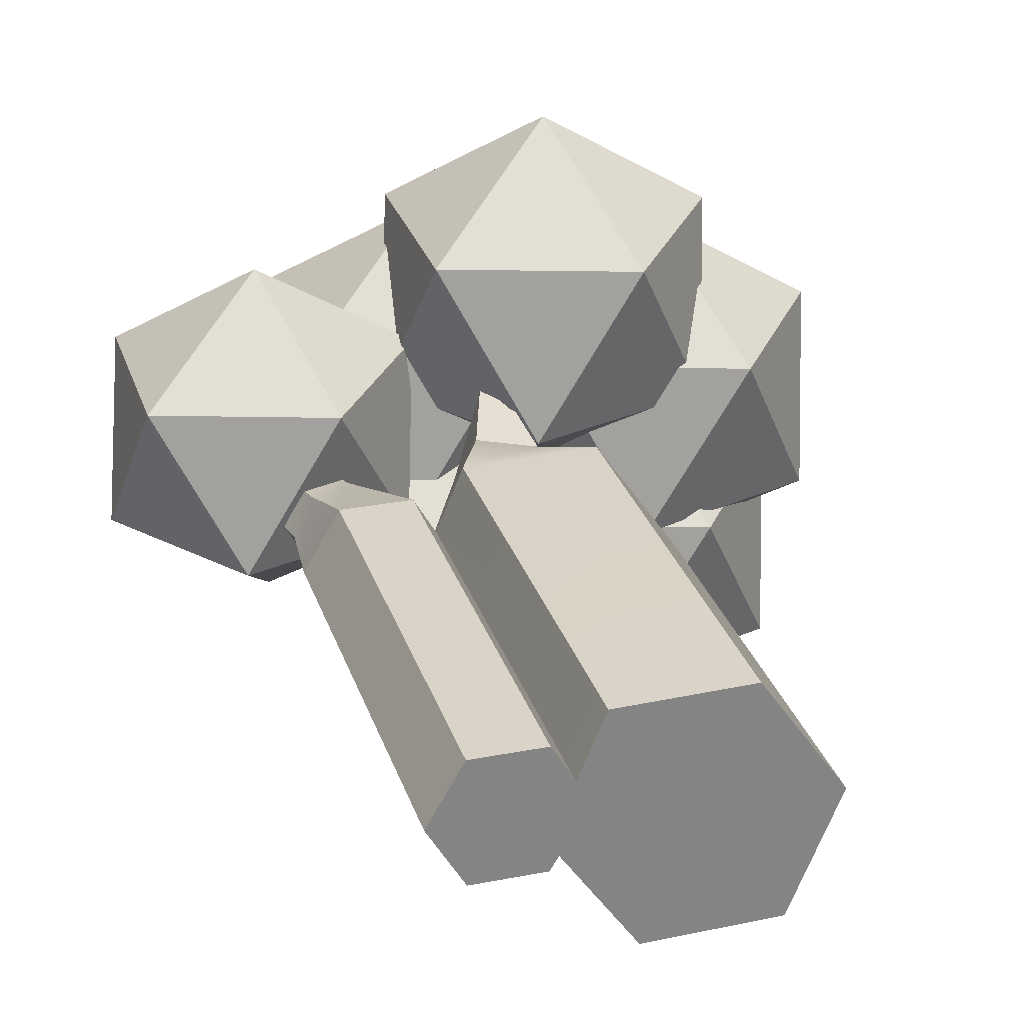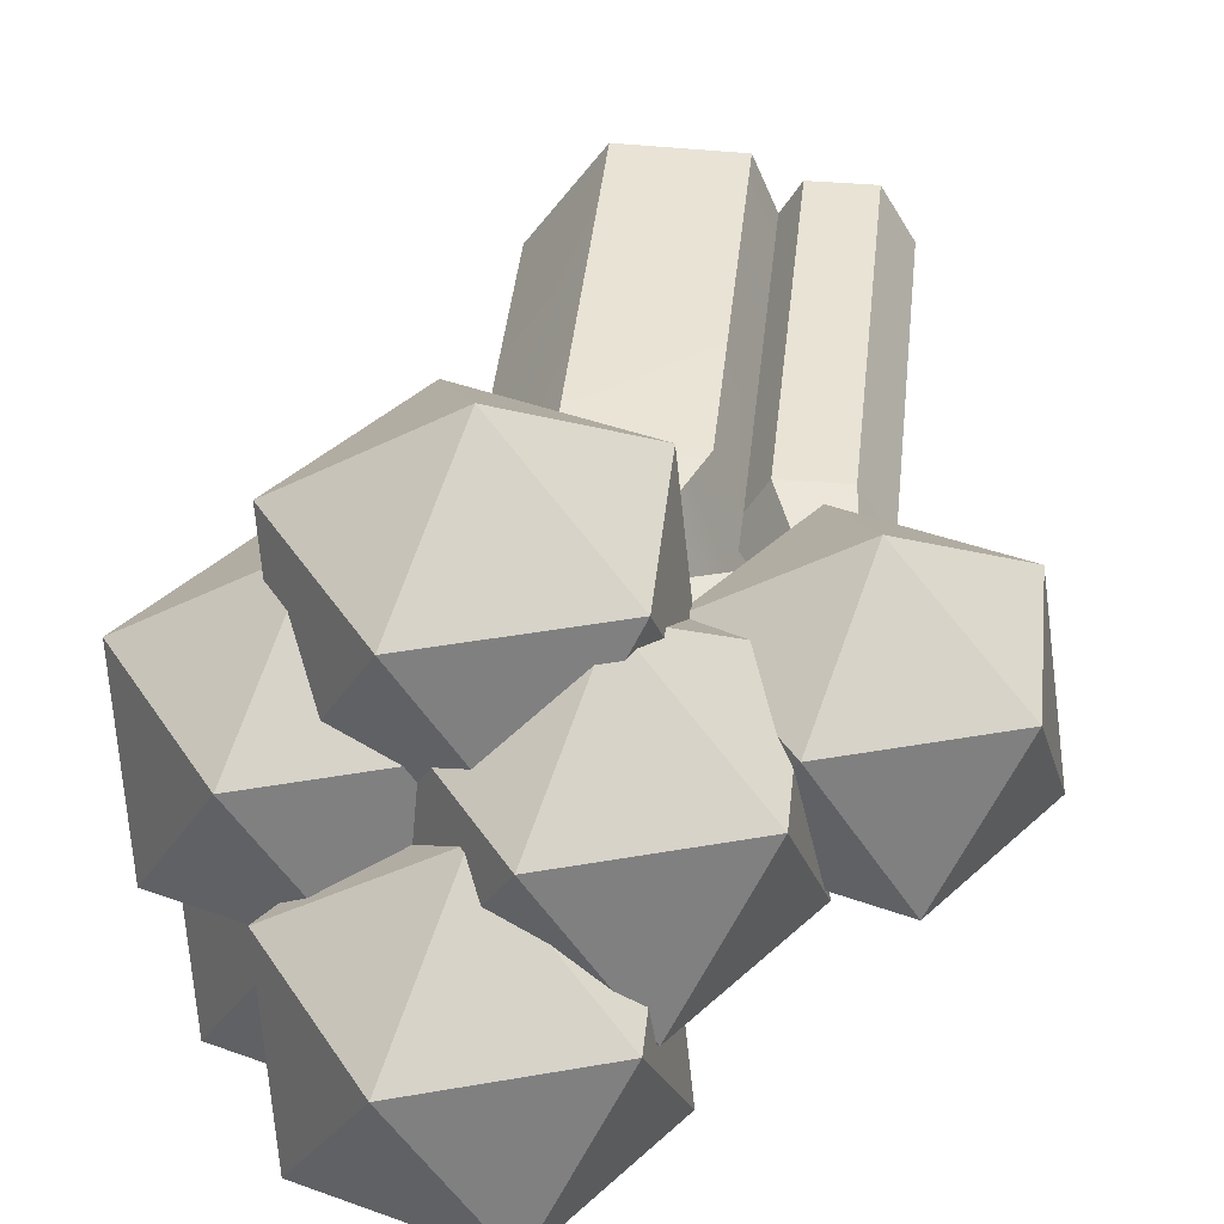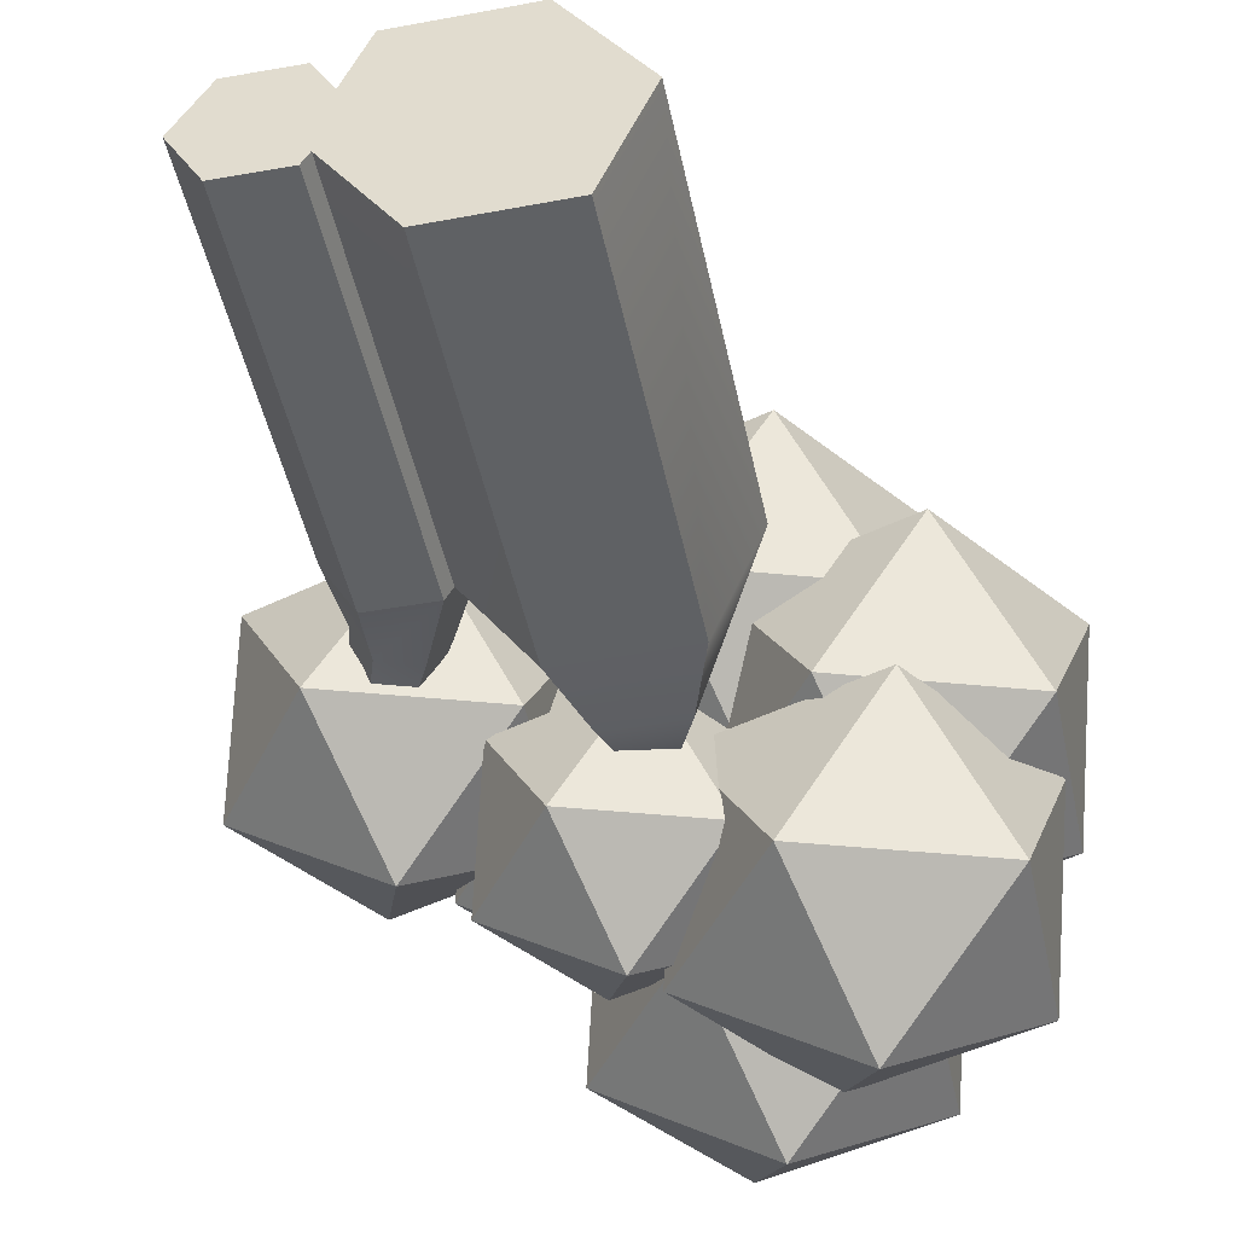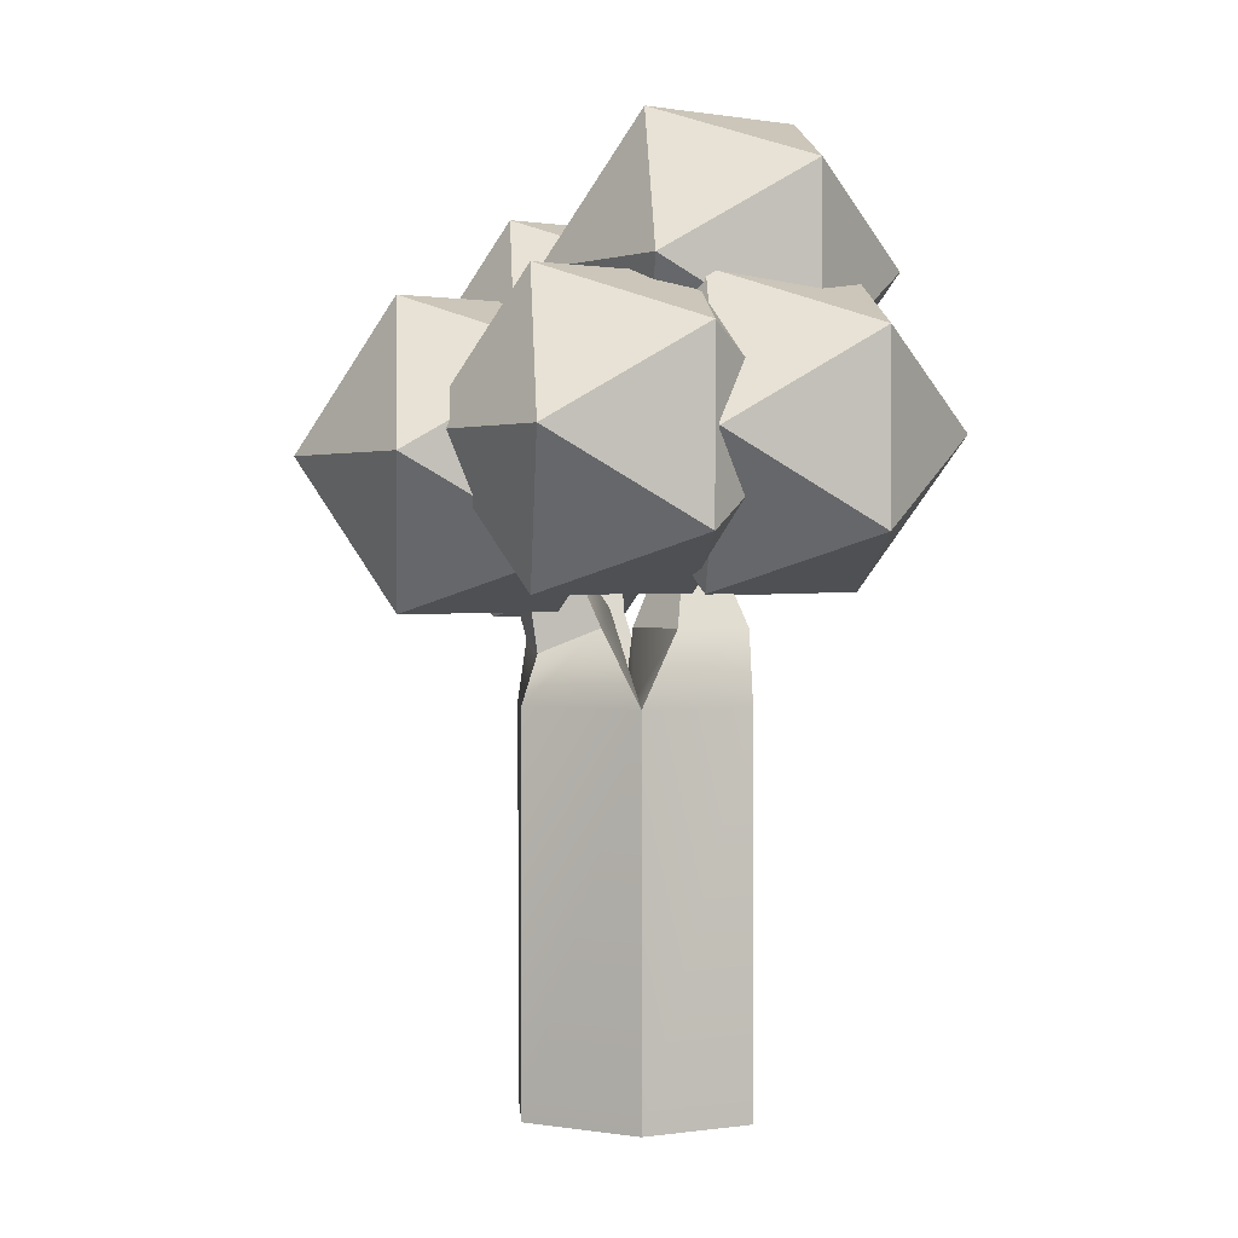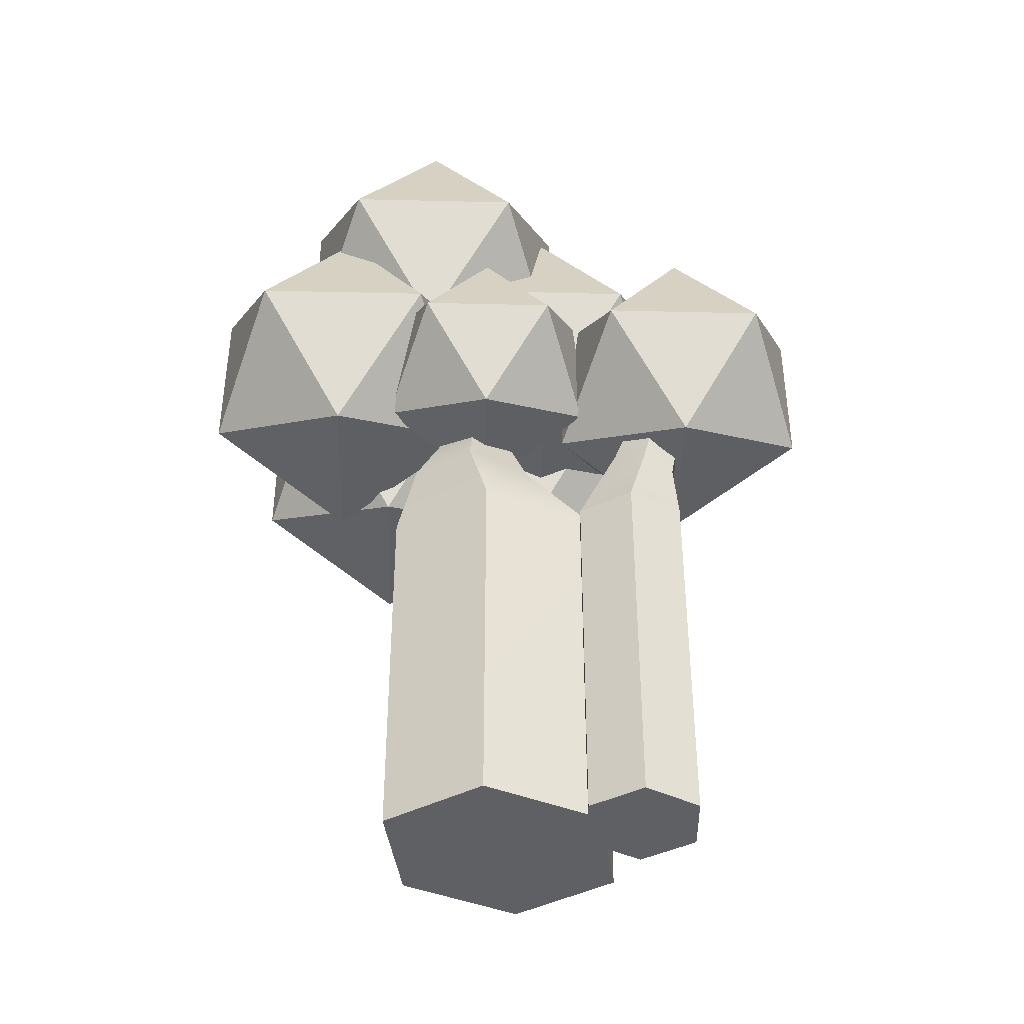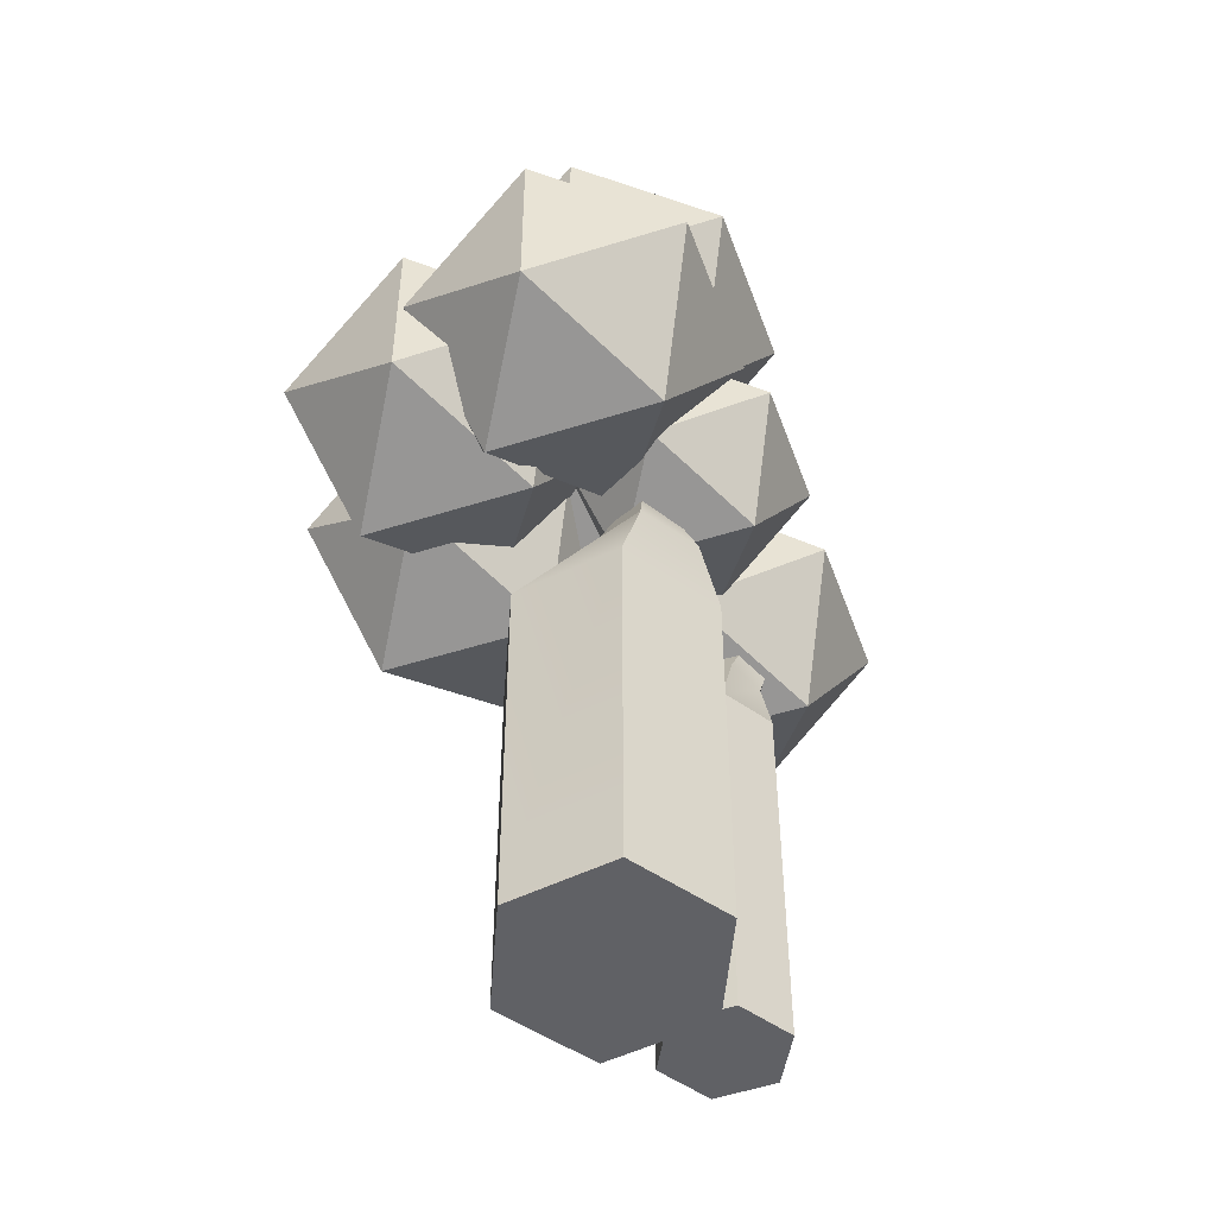
<metadata>
{"format":"obj","ext":"obj","renderer":"f3d","projection":"perspective","resolution":1024,"background":"white","views":[{"elev":28.5,"azim":-16.4,"up":"+Z"},{"elev":41.3,"azim":-174.1,"up":"+Z"},{"elev":-45.5,"azim":11.5,"up":"+Z"},{"elev":1.4,"azim":85.2,"up":"+Y"},{"elev":-42.3,"azim":-149.9,"up":"+Y"},{"elev":-49.3,"azim":141.2,"up":"+Y"}]}
</metadata>
<code>
g default
v -0.4725 -1.517 -0.8428
v -1.038 -1.517 -0.01792
v -0.6926 -1.517 0.8249
v 0.218 -1.517 0.8428
v 0.7833 -1.517 0.01792
v 0.4381 -1.517 -0.8249
v -0.4725 1.517 -0.8428
v -1.038 1.517 -0.01792
v -0.6926 1.517 0.8249
v 0.218 1.517 0.8428
v 0.7833 1.517 0.01792
v 0.4381 1.517 -0.8249
v -0.1273 -1.517 0
v -0.1273 1.517 0
v -0.5681 2.169 0.4081
v -0.4728 1.979 0.7695
v -0.354 2.219 0.1528
v -0.07483 1.888 0.708
v -0.0132 2.078 0.2425
v -0.3175 2.586 0.6634
v -0.3162 2.438 0.8957
v -0.1758 2.638 0.4465
v -0.1064 2.384 0.7783
v -0.01462 2.54 0.4445
v -0.2925 2.081 -0.8298
v -0.5662 2.081 -0.3076
v -0.1273 2.081 -0.002205
v 0.3117 2.081 -0.2904
v 0.255 2.081 -0.819
v -0.2249 2.499 -0.6607
v -0.3868 2.499 -0.3519
v -0.1273 2.499 -0.1713
v 0.1323 2.499 -0.3417
v 0.09875 2.499 -0.6543
g pCylinder1
f 1 2 8 7
f 2 3 9 8
f 3 4 10 9
f 4 5 11 10
f 5 6 12 11
f 6 1 7 12
f 2 1 13
f 3 2 13
f 4 3 13
f 5 4 13
f 6 5 13
f 1 6 13
f 30 31 32
f 20 21 22
f 21 23 22
f 23 24 22
f 33 34 32
f 34 30 32
f 8 9 16 15
f 14 8 15 17
f 9 10 18 16
f 10 11 19 18
f 11 14 17 19
f 15 16 21 20
f 17 15 20 22
f 16 18 23 21
f 18 19 24 23
f 19 17 22 24
f 7 8 26 25
f 8 14 27 26
f 11 12 29 28
f 14 11 28 27
f 12 7 25 29
f 25 26 31 30
f 26 27 32 31
f 28 29 34 33
f 27 28 33 32
f 29 25 30 34
g default
v -1.029 -1.517 -0.2089
v -1.52 -1.517 -0.2089
v -1.766 -1.517 0.2165
v -1.52 -1.517 0.642
v -1.029 -1.517 0.642
v -0.783 -1.517 0.2165
v -1.029 1.517 -0.2089
v -1.52 1.517 -0.2089
v -1.766 1.517 0.2165
v -1.52 1.517 0.642
v -1.029 1.517 0.642
v -0.783 1.517 0.2165
v -1.274 -1.517 0.2165
v -1.301 2.178 -0.03471
v -1.581 2.062 -0.03471
v -1.721 2.004 0.2165
v -1.581 2.062 0.4677
v -1.301 2.178 0.4677
v -1.161 2.236 0.2165
v -1.493 2.557 -0.03471
v -1.704 2.441 -0.03471
v -1.599 2.499 0.2165
v -1.81 2.382 0.2165
v -1.704 2.441 0.4677
v -1.493 2.557 0.4677
v -1.387 2.615 0.2165
g pCylinder2
f 35 36 42 41
f 36 37 43 42
f 37 38 44 43
f 38 39 45 44
f 39 40 46 45
f 40 35 41 46
f 36 35 47
f 37 36 47
f 38 37 47
f 39 38 47
f 40 39 47
f 35 40 47
f 54 55 56
f 55 57 56
f 57 58 56
f 58 59 56
f 59 60 56
f 60 54 56
f 41 42 49 48
f 42 43 50 49
f 43 44 51 50
f 44 45 52 51
f 45 46 53 52
f 46 41 48 53
f 48 49 55 54
f 49 50 57 55
f 50 51 58 57
f 51 52 59 58
f 52 53 60 59
f 53 48 54 60
g default
v -0.3385 3.161 -1.655
v 0.3851 3.687 -1.102
v -0.6149 4.012 -1.102
v -1.233 3.161 -1.102
v -0.6149 2.311 -1.102
v 0.3851 2.636 -1.102
v 0.5559 3.161 -0.2078
v -0.0621 4.012 -0.2078
v -1.062 3.687 -0.2078
v -1.062 2.636 -0.2078
v -0.0621 2.311 -0.2078
v -0.3385 3.161 0.345
g pPlatonic1
f 61 63 62
f 61 64 63
f 61 65 64
f 61 66 65
f 61 62 66
f 62 63 68
f 63 64 69
f 64 65 70
f 65 66 71
f 66 62 67
f 62 68 67
f 63 69 68
f 64 70 69
f 65 71 70
f 66 67 71
f 67 68 72
f 68 69 72
f 69 70 72
f 70 71 72
f 71 67 72
g default
v 0.3902 3.318 -0.1658
v 1.343 4.011 0.5622
v 0.02616 4.439 0.5622
v -0.7878 3.318 0.5622
v 0.02616 2.198 0.5622
v 1.343 2.626 0.5622
v 1.568 3.318 1.74
v 0.7542 4.439 1.74
v -0.5628 4.011 1.74
v -0.5628 2.626 1.74
v 0.7542 2.198 1.74
v 0.3902 3.318 2.468
g pPlatonic2
f 73 75 74
f 73 76 75
f 73 77 76
f 73 78 77
f 73 74 78
f 74 75 80
f 75 76 81
f 76 77 82
f 77 78 83
f 78 74 79
f 74 80 79
f 75 81 80
f 76 82 81
f 77 83 82
f 78 79 83
f 79 80 84
f 80 81 84
f 81 82 84
f 82 83 84
f 83 79 84
g default
v -1.686 3.161 -0.7708
v -0.8075 3.799 -0.1
v -2.021 4.194 -0.1
v -2.771 3.161 -0.1
v -2.021 2.129 -0.1
v -0.8075 2.523 -0.1
v -0.6002 3.161 0.9854
v -1.35 4.194 0.9854
v -2.564 3.799 0.9854
v -2.564 2.523 0.9854
v -1.35 2.129 0.9854
v -1.686 3.161 1.656
g pPlatonic3
f 85 87 86
f 85 88 87
f 85 89 88
f 85 90 89
f 85 86 90
f 86 87 92
f 87 88 93
f 88 89 94
f 89 90 95
f 90 86 91
f 86 92 91
f 87 93 92
f 88 94 93
f 89 95 94
f 90 91 95
f 91 92 96
f 92 93 96
f 93 94 96
f 94 95 96
f 95 91 96
g default
v -0.3623 3.939 -0.9948
v 0.5907 4.632 -0.2668
v -0.7263 5.059 -0.2668
v -1.54 3.939 -0.2668
v -0.7263 2.819 -0.2668
v 0.5907 3.247 -0.2668
v 0.8156 3.939 0.9111
v 0.001726 5.059 0.9111
v -1.315 4.632 0.9111
v -1.315 3.247 0.9111
v 0.001726 2.819 0.9111
v -0.3623 3.939 1.639
g pPlatonic4
f 97 99 98
f 97 100 99
f 97 101 100
f 97 102 101
f 97 98 102
f 98 99 104
f 99 100 105
f 100 101 106
f 101 102 107
f 102 98 103
f 98 104 103
f 99 105 104
f 100 106 105
f 101 107 106
f 102 103 107
f 103 104 108
f 104 105 108
f 105 106 108
f 106 107 108
f 107 103 108
g default
v 1.238 3.466 -1.062
v 2.191 4.158 -0.3342
v 0.8743 4.586 -0.3342
v 0.06041 3.466 -0.3342
v 0.8743 2.346 -0.3342
v 2.191 2.773 -0.3342
v 2.416 3.466 0.8437
v 1.602 4.586 0.8437
v 0.2854 4.158 0.8437
v 0.2854 2.773 0.8437
v 1.602 2.346 0.8437
v 1.238 3.466 1.572
g pPlatonic5
f 109 111 110
f 109 112 111
f 109 113 112
f 109 114 113
f 109 110 114
f 110 111 116
f 111 112 117
f 112 113 118
f 113 114 119
f 114 110 115
f 110 116 115
f 111 117 116
f 112 118 117
f 113 119 118
f 114 115 119
f 115 116 120
f 116 117 120
f 117 118 120
f 118 119 120
f 119 115 120
g default
v 0.9858 3.466 -2.274
v 1.939 4.158 -1.546
v 0.6218 4.586 -1.546
v -0.1921 3.466 -1.546
v 0.6218 2.346 -1.546
v 1.939 2.773 -1.546
v 2.164 3.466 -0.3677
v 1.35 4.586 -0.3677
v 0.03282 4.158 -0.3677
v 0.03283 2.773 -0.3677
v 1.35 2.346 -0.3677
v 0.9858 3.466 0.3603
g pPlatonic6
f 121 123 122
f 121 124 123
f 121 125 124
f 121 126 125
f 121 122 126
f 122 123 128
f 123 124 129
f 124 125 130
f 125 126 131
f 126 122 127
f 122 128 127
f 123 129 128
f 124 130 129
f 125 131 130
f 126 127 131
f 127 128 132
f 128 129 132
f 129 130 132
f 130 131 132
f 131 127 132
g default
v 0.2901 4.676 -1.92
v 1.243 5.369 -1.192
v -0.07391 5.797 -1.192
v -0.8878 4.676 -1.192
v -0.07391 3.556 -1.192
v 1.243 3.984 -1.192
v 1.468 4.676 -0.01376
v 0.6541 5.797 -0.01376
v -0.6629 5.369 -0.01376
v -0.6629 3.984 -0.01376
v 0.6541 3.556 -0.01376
v 0.2901 4.676 0.7142
g pPlatonic7
f 133 135 134
f 133 136 135
f 133 137 136
f 133 138 137
f 133 134 138
f 134 135 140
f 135 136 141
f 136 137 142
f 137 138 143
f 138 134 139
f 134 140 139
f 135 141 140
f 136 142 141
f 137 143 142
f 138 139 143
f 139 140 144
f 140 141 144
f 141 142 144
f 142 143 144
f 143 139 144

</code>
